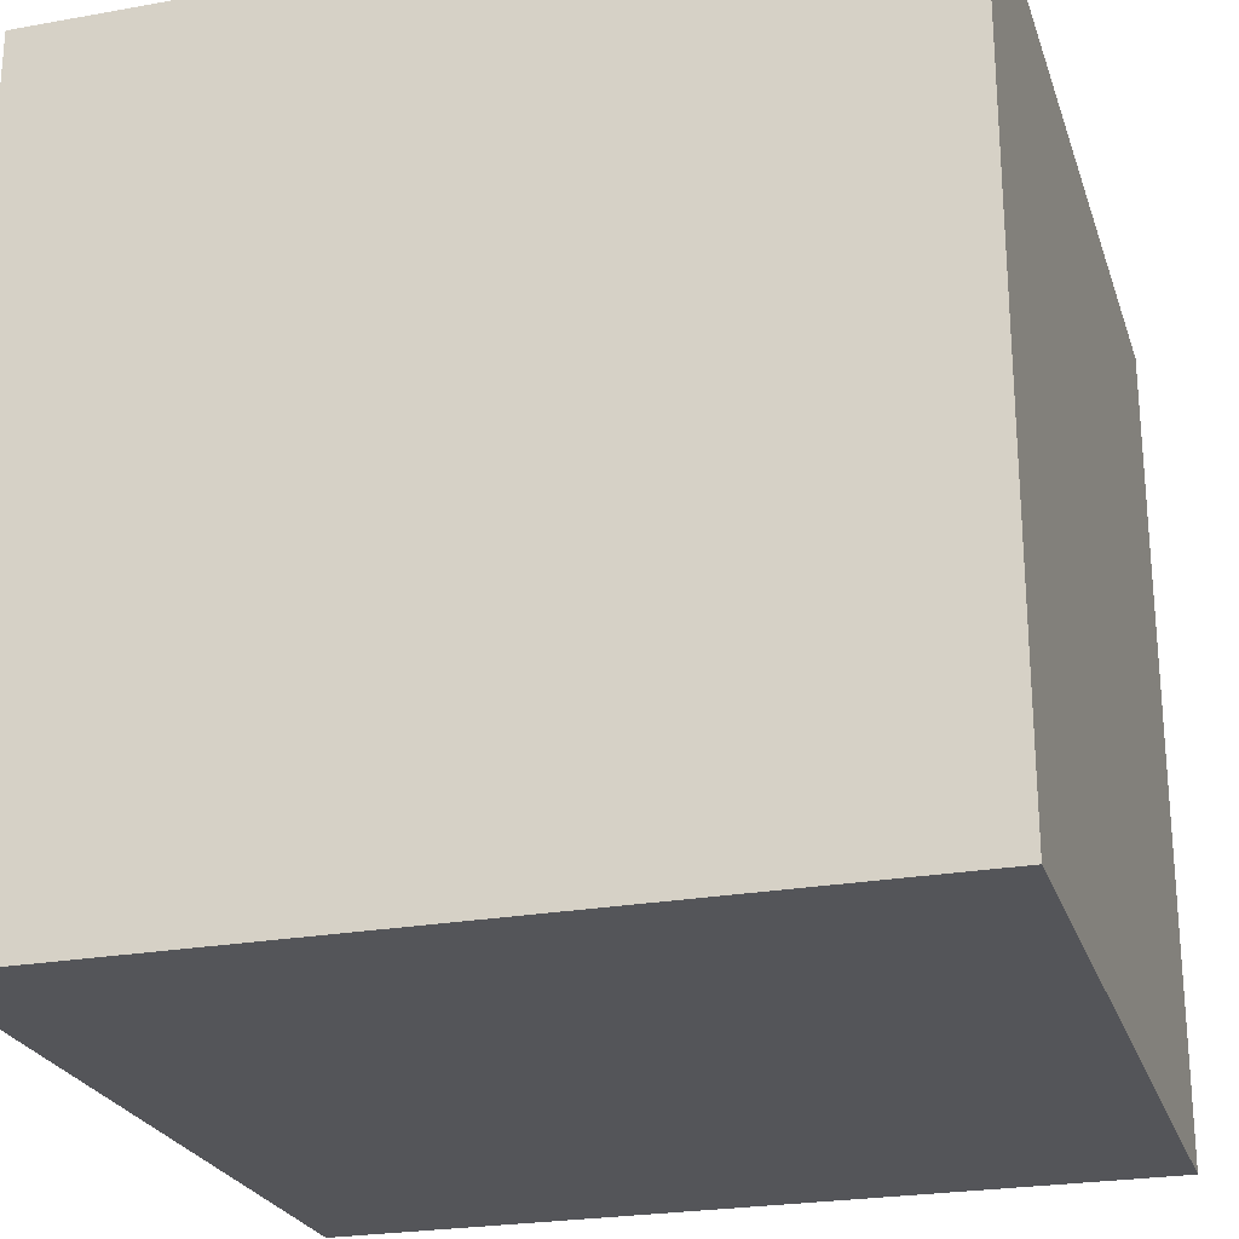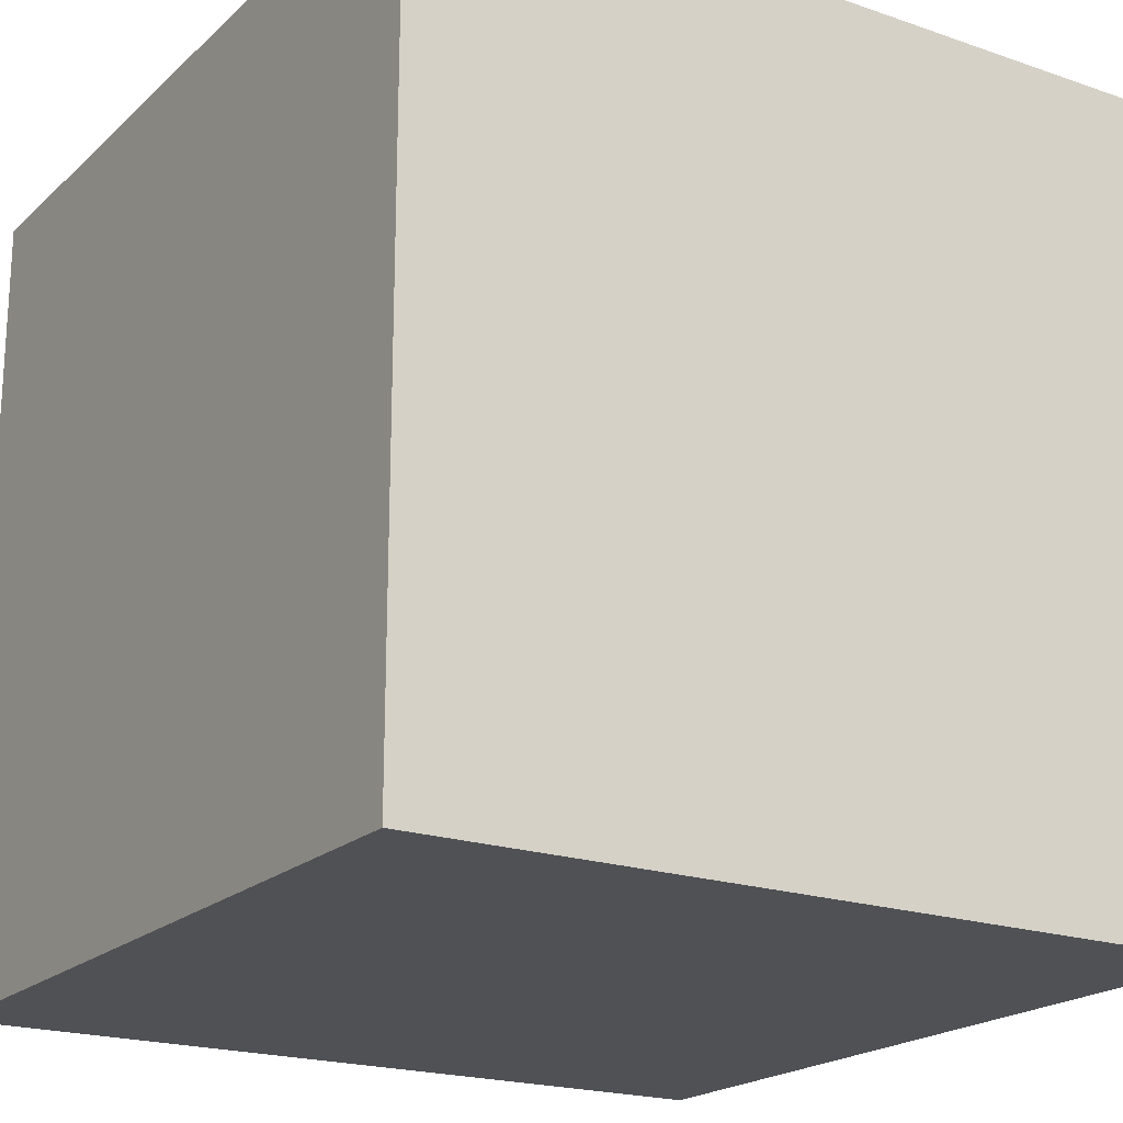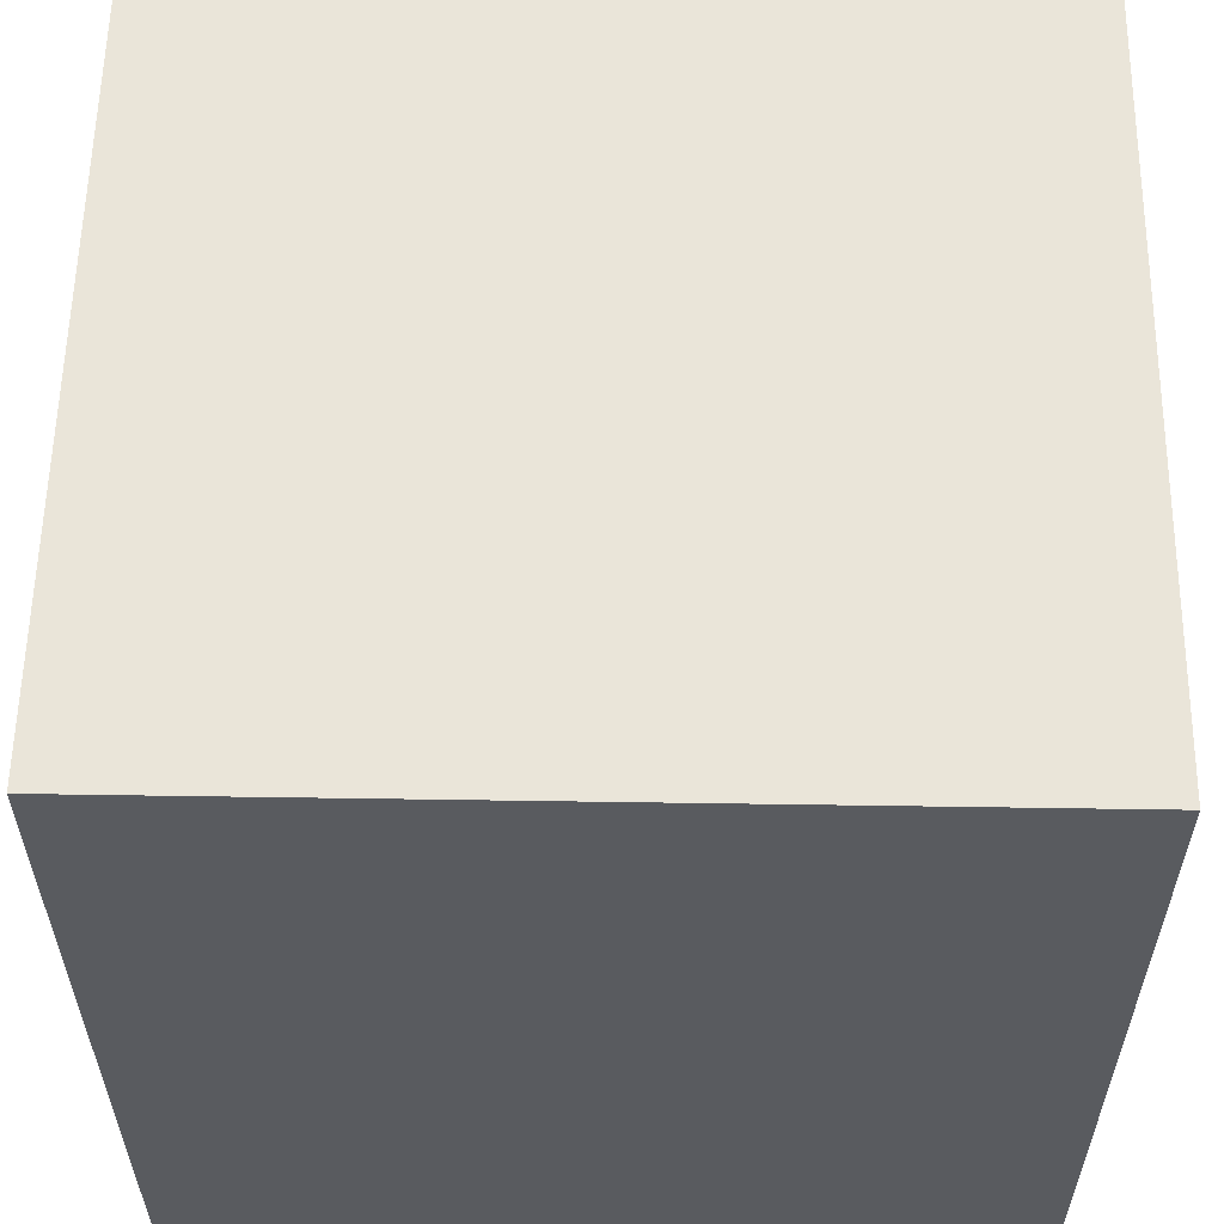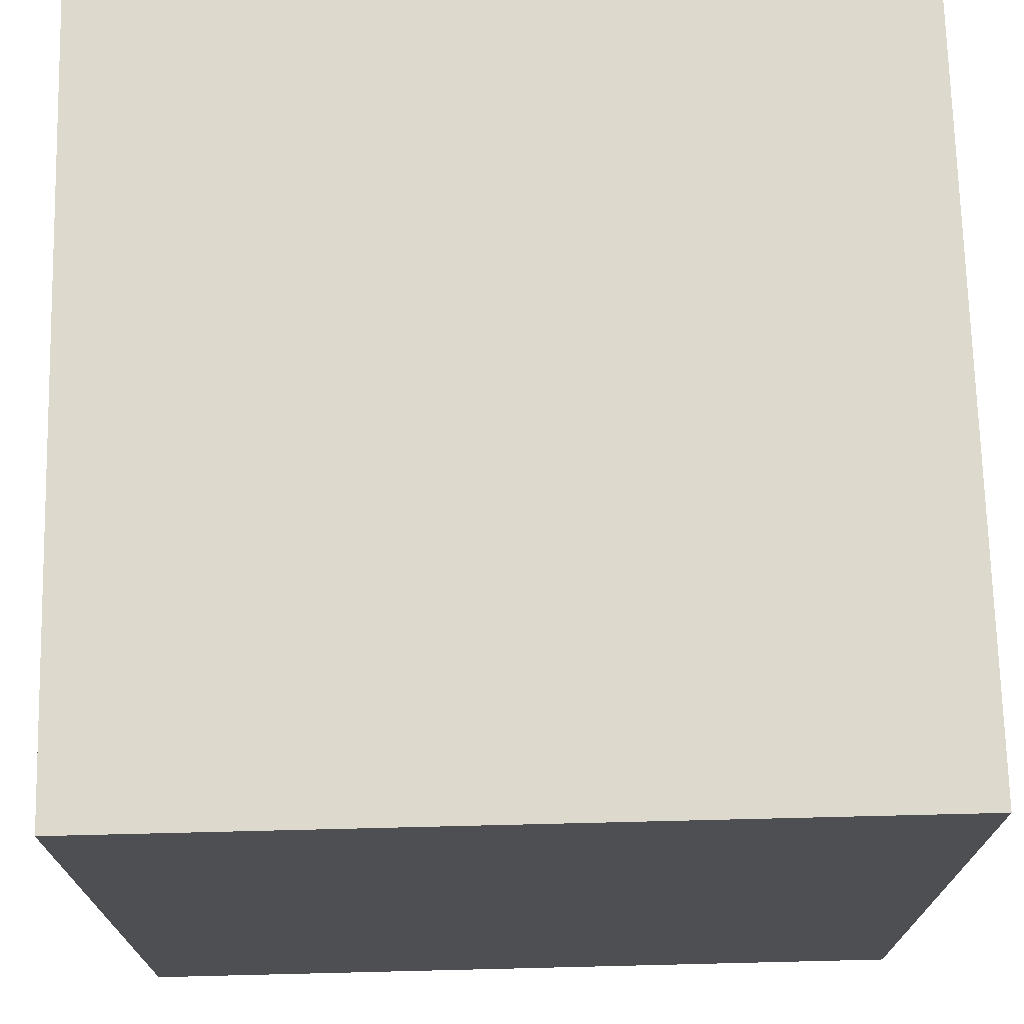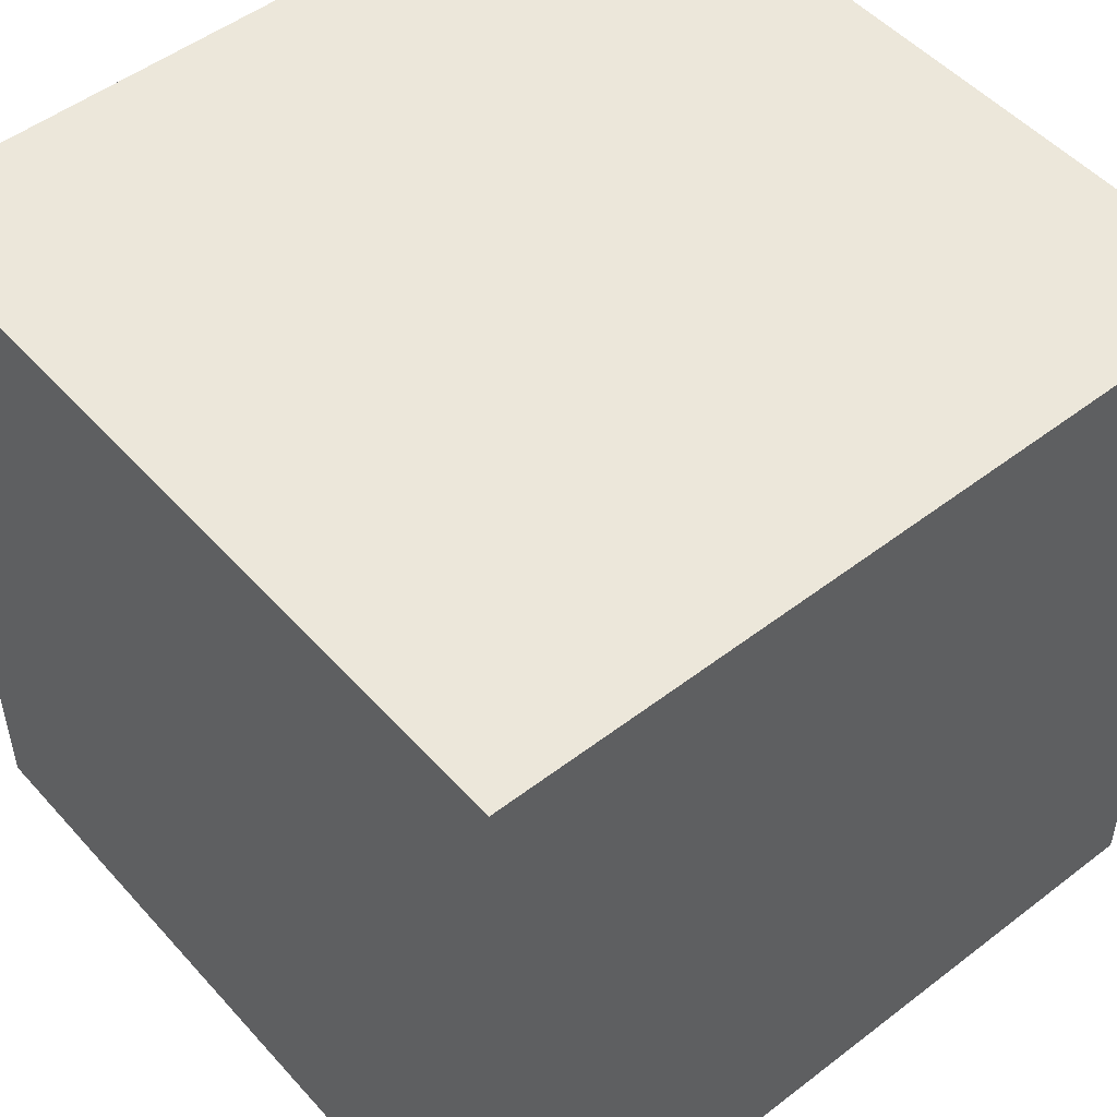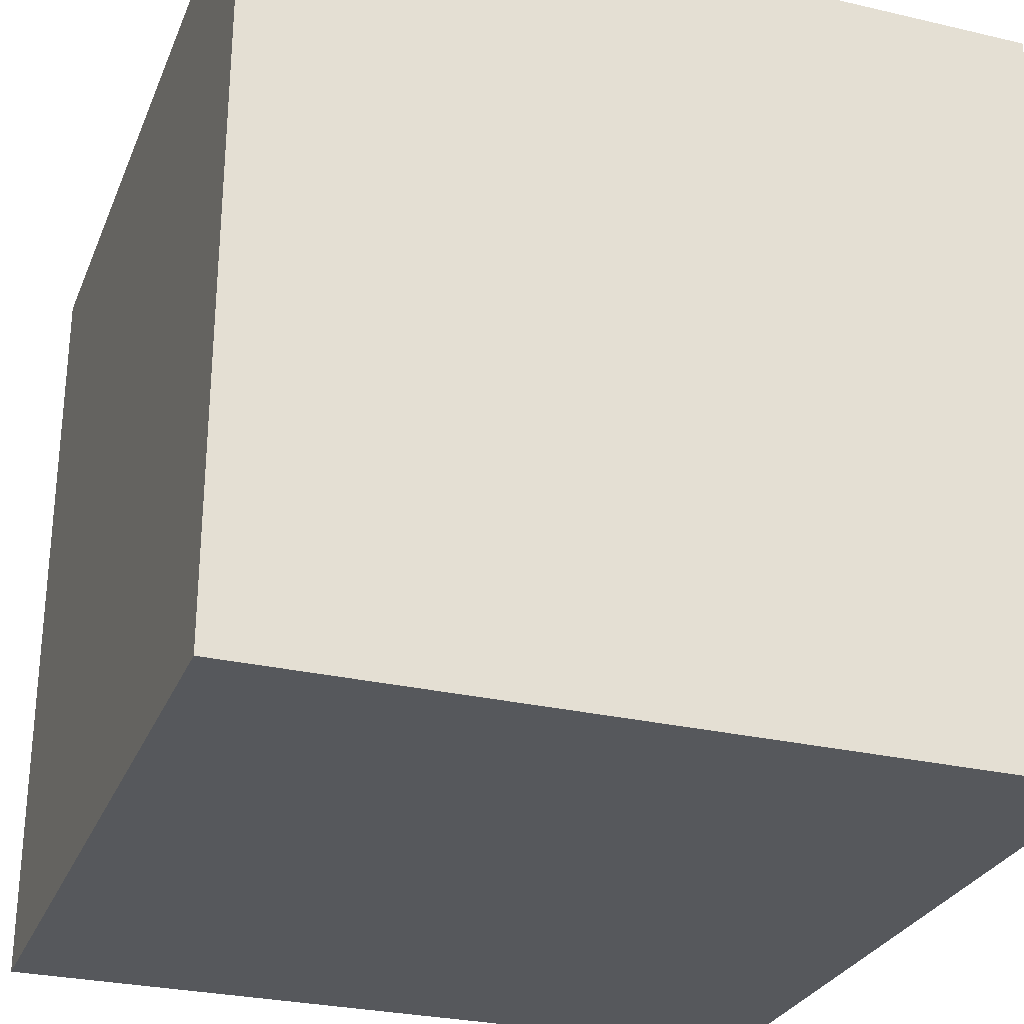
<metadata>
{"format":"obj","ext":"obj","renderer":"f3d","projection":"perspective","resolution":1024,"background":"white","views":[{"elev":-24.6,"azim":-73.6,"up":"+Z"},{"elev":-20.2,"azim":147.7,"up":"+Z"},{"elev":58.0,"azim":90.9,"up":"+Z"},{"elev":71.9,"azim":178.6,"up":"+Y"},{"elev":50.4,"azim":139.9,"up":"+Z"},{"elev":-28.3,"azim":-19.4,"up":"+Z"}]}
</metadata>
<code>
o Cube
v 0.04225 0.04225 -0.04225
v 0.04225 -0.04225 -0.04225
v 0.04225 0.04225 0.04225
v 0.04225 -0.04225 0.04225
v -0.04225 0.04225 -0.04225
v -0.04225 -0.04225 -0.04225
v -0.04225 0.04225 0.04225
v -0.04225 -0.04225 0.04225
f 1 5 7 3
f 4 3 7 8
f 8 7 5 6
f 6 2 4 8
f 2 1 3 4
f 6 5 1 2

</code>
